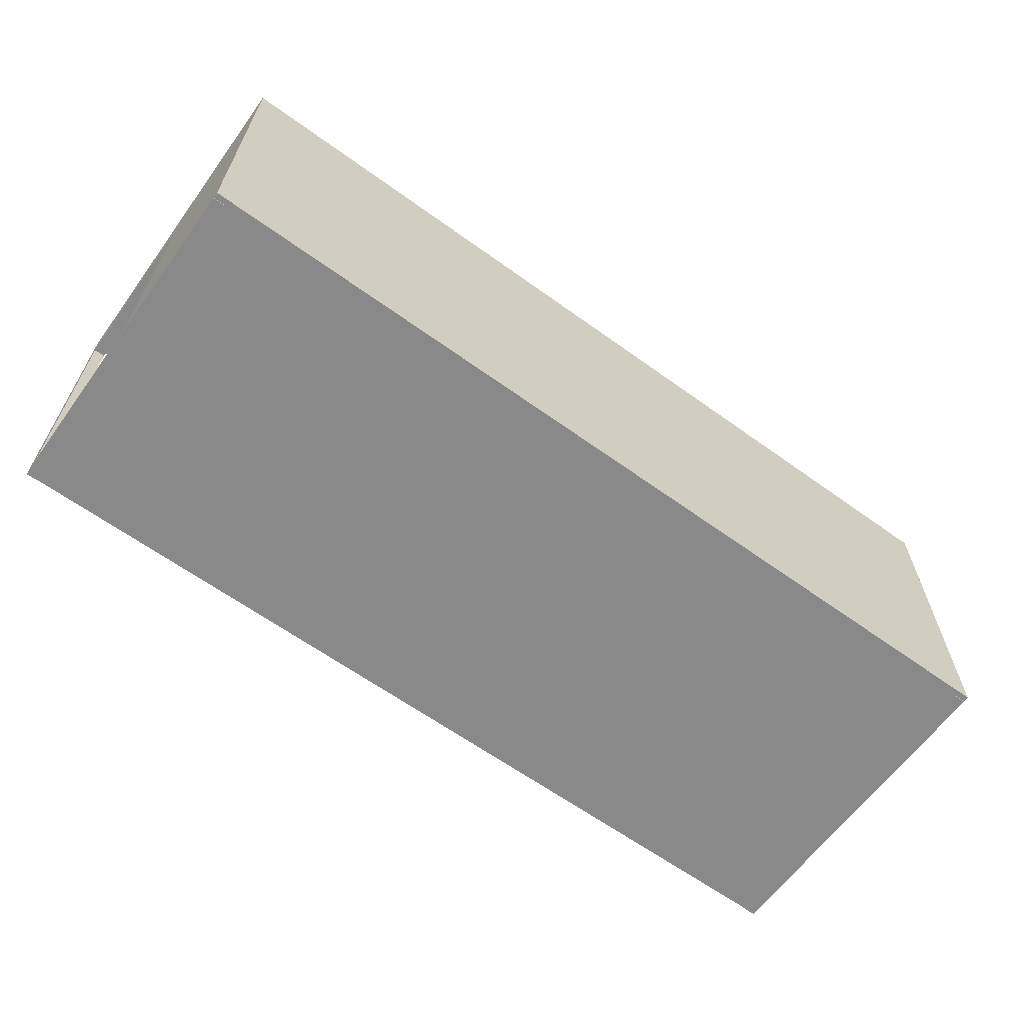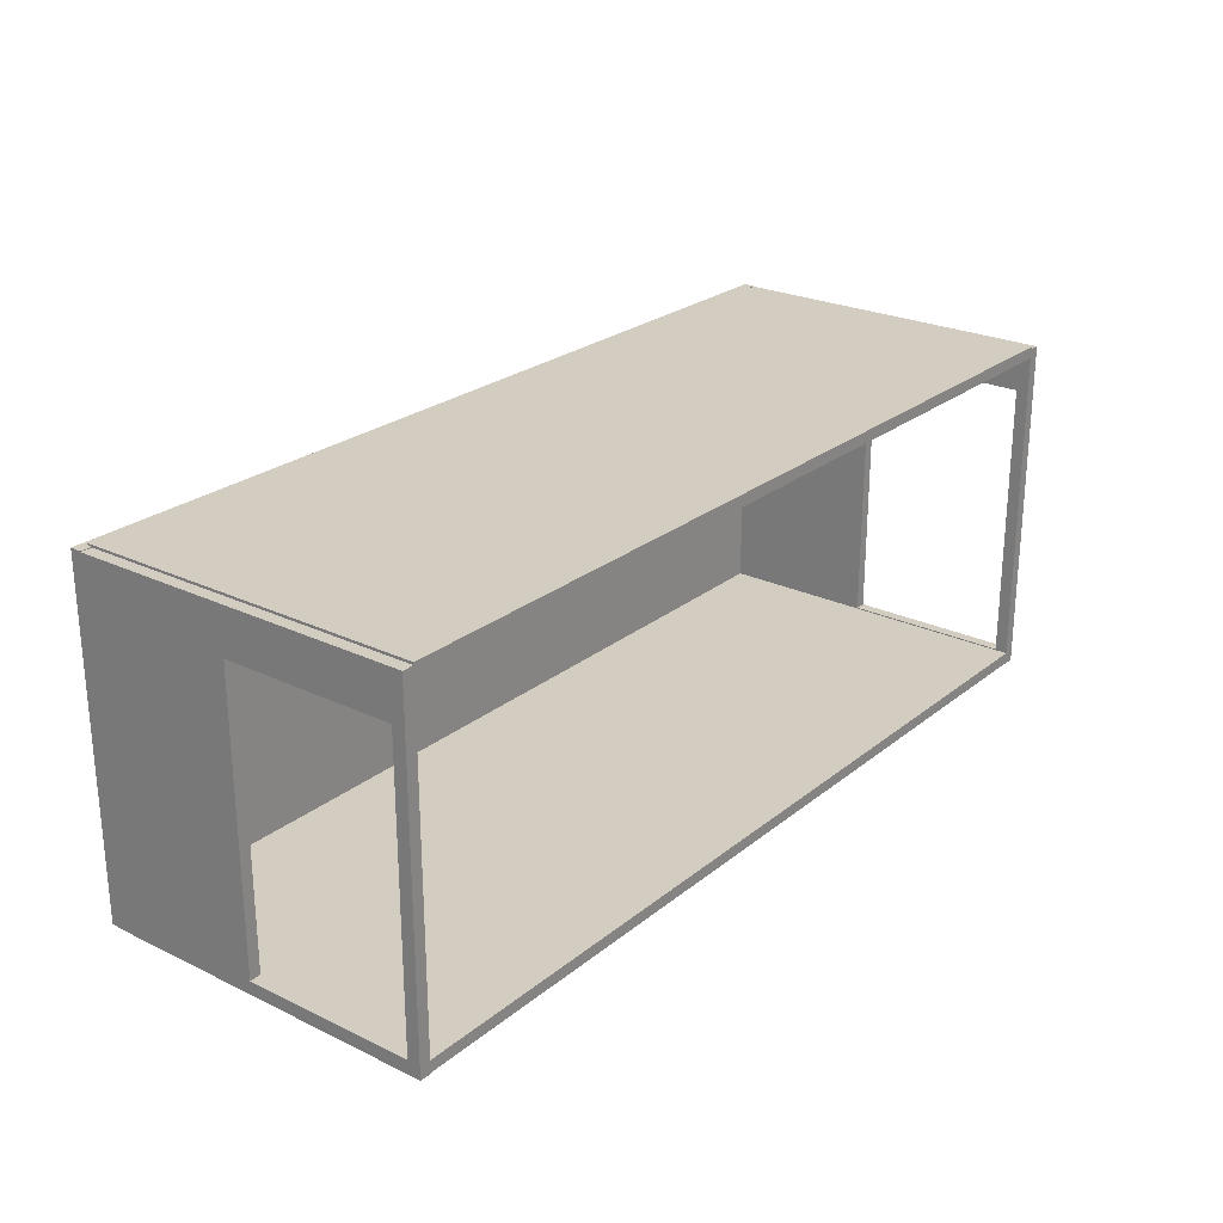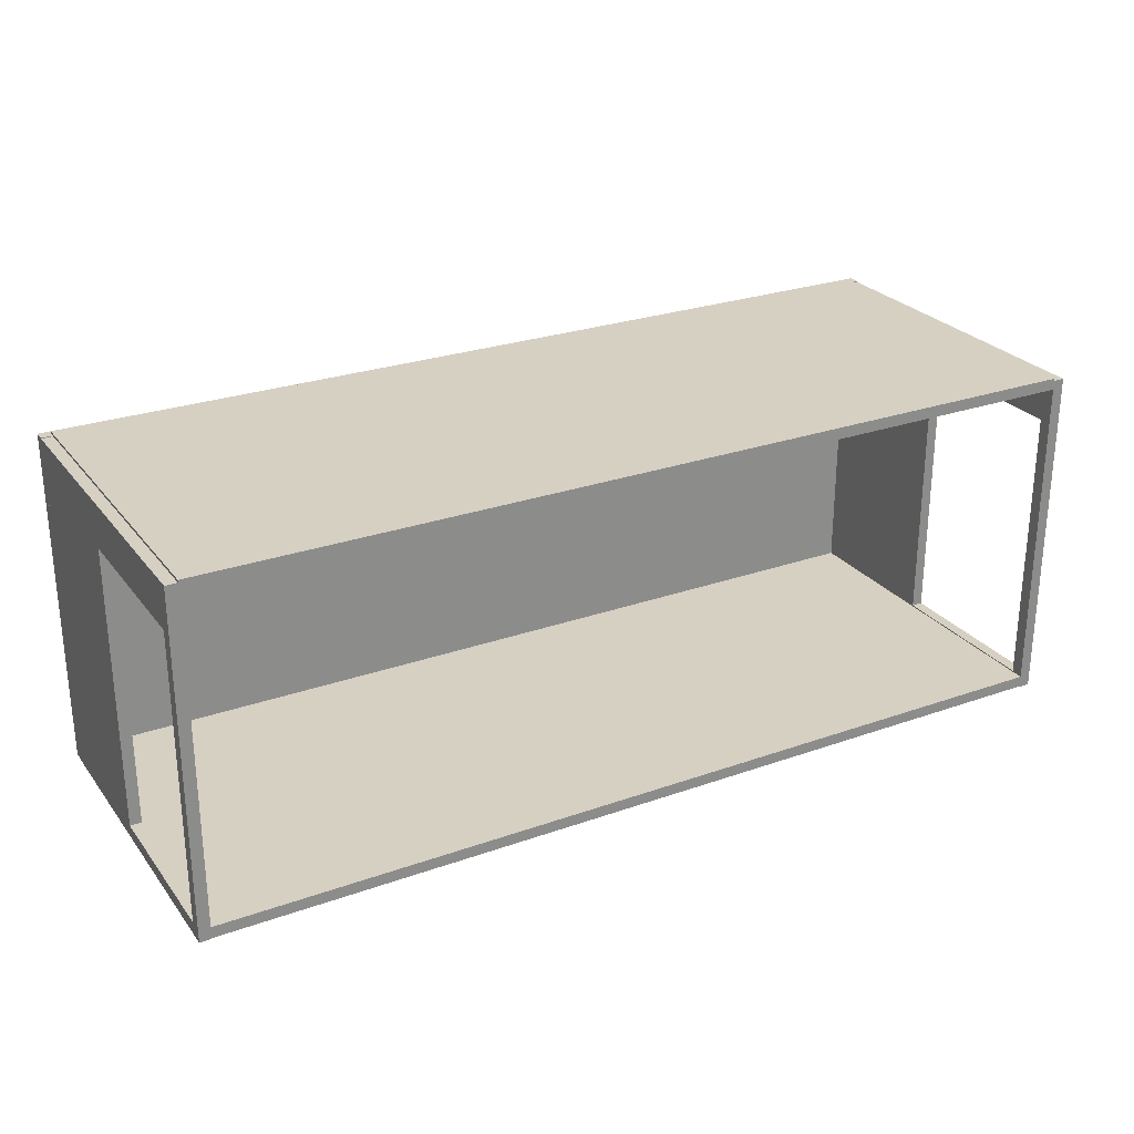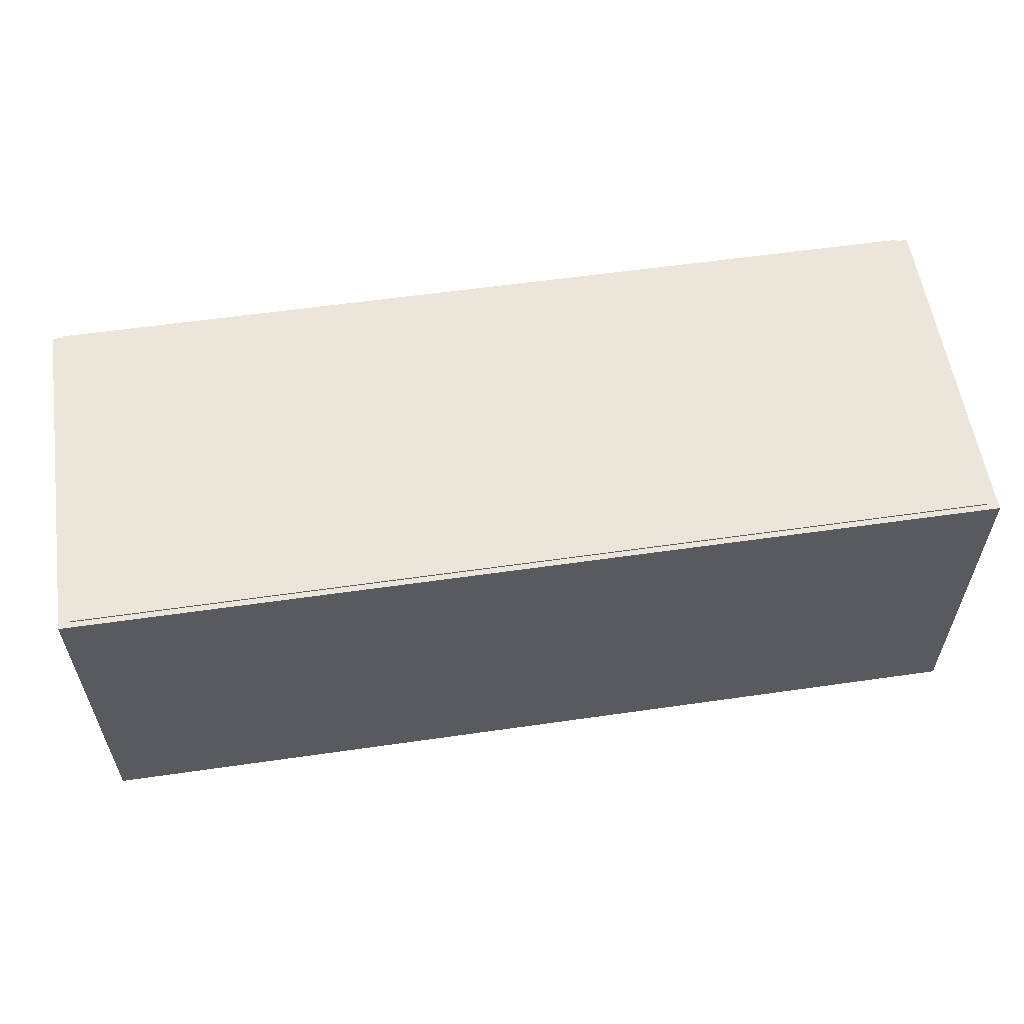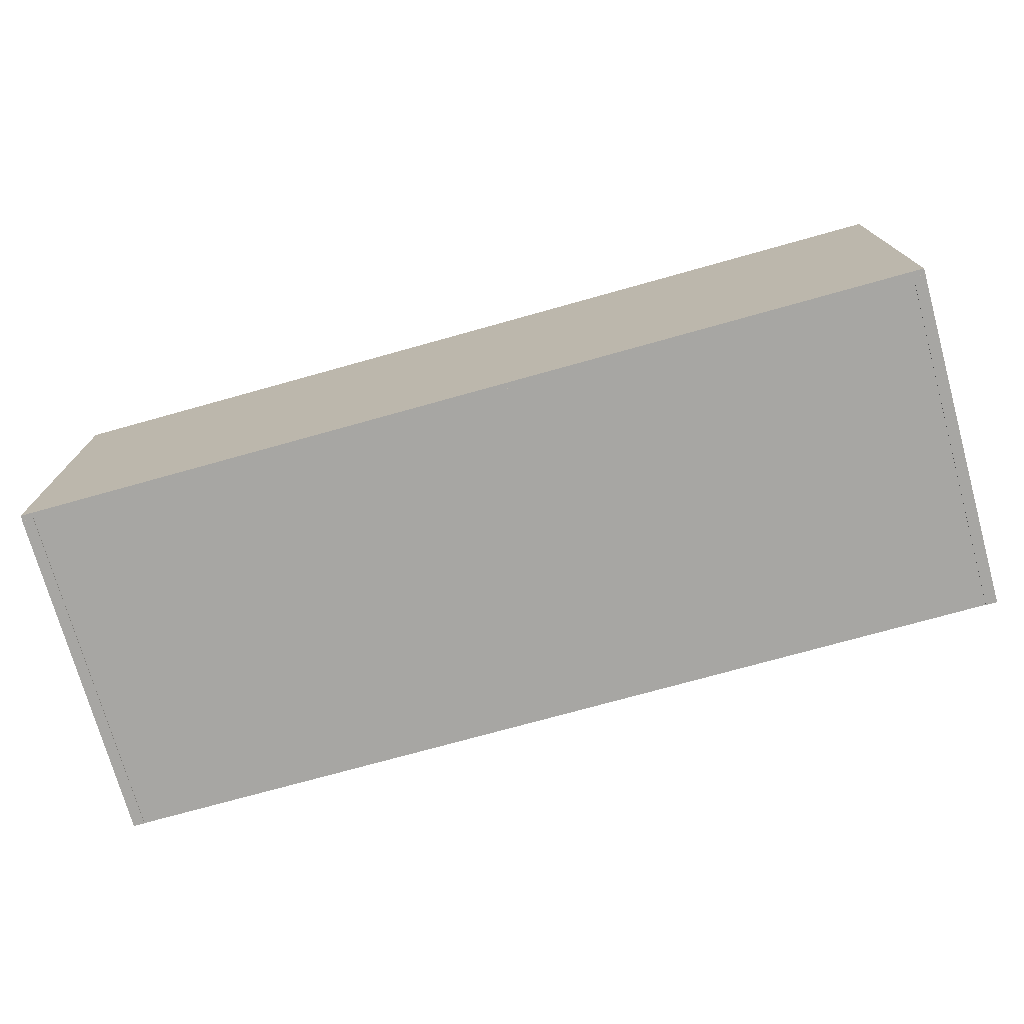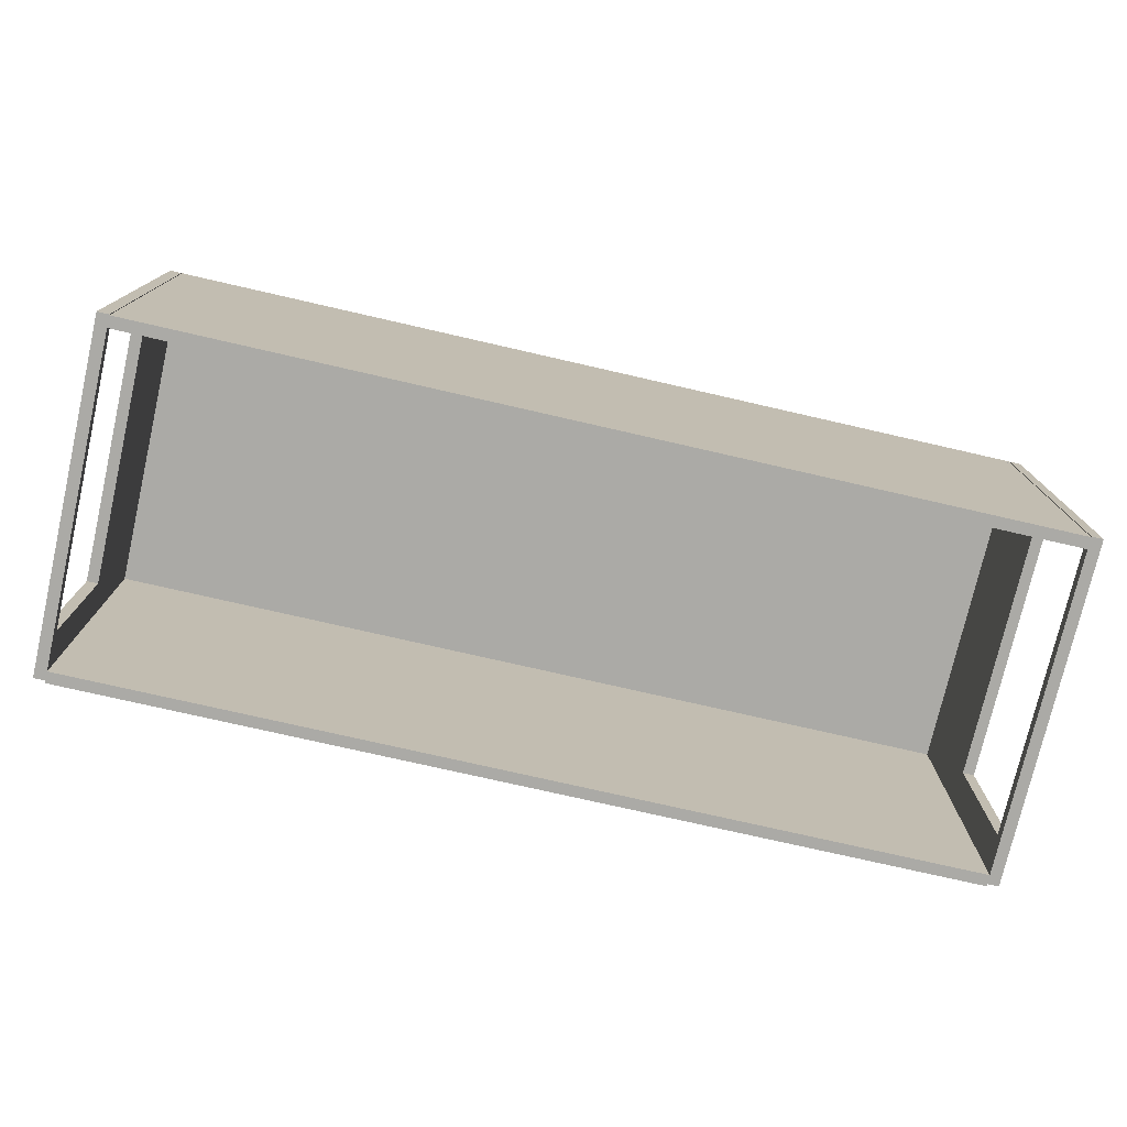
<metadata>
{"format":"obj","ext":"obj","renderer":"f3d","projection":"perspective","resolution":1024,"background":"white","views":[{"elev":-63.2,"azim":-36.1,"up":"+Y"},{"elev":24.7,"azim":127.9,"up":"+Y"},{"elev":26.5,"azim":150.9,"up":"+Y"},{"elev":57.4,"azim":-8.5,"up":"+Y"},{"elev":-74.1,"azim":15.6,"up":"+Y"},{"elev":-75.9,"azim":-12.9,"up":"+Z"}]}
</metadata>
<code>
v  -4 0 1.45
v  4 0 1.45
v  4 0 1.55
v  -4 0 1.55
v  4 3 1.55
v  4 3 1.45
v  -4 3 1.45
v  -4 3 1.55
v  -3.9 0 -1.5
v  3.9 0 -1.5
v  3.9 0 1.5
v  -3.9 0 1.5
v  3.9 0.1 1.5
v  3.9 0.1 -1.5
v  -3.9 0.1 -1.5
v  -3.9 0.1 1.5
v  -3.9 2.914 -1.5
v  3.9 2.914 -1.5
v  3.9 2.914 1.5
v  -3.9 2.914 1.5
v  3.9 3.014 1.5
v  3.9 3.014 -1.5
v  -3.9 3.014 -1.5
v  -3.9 3.014 1.5
v  4 0.1095 -1.39
v  4 -0.0066 -0.5
v  4 -0.0066 -1.5
v  4 0.9934 -1.5
v  4 0.1095 0.0939
v  4 -0.0066 0.5
v  4 0.9934 1.5
v  4 -0.0066 1.5
v  4 1.993 -1.5
v  4 2.599 -1.39
v  4 2.599 0.0939
v  4 1.993 1.5
v  4 2.993 -1.5
v  4 2.993 -0.5
v  4 2.993 0.5
v  4 2.993 1.5
v  3.9 0.1095 -1.39
v  3.9 0.9934 -1.5
v  3.9 -0.0066 -1.5
v  3.9 -0.0066 -0.5
v  3.9 -0.0066 0.5
v  3.9 0.1095 0.0939
v  3.9 -0.0066 1.5
v  3.9 0.9934 1.5
v  3.9 2.599 -1.39
v  3.9 1.993 -1.5
v  3.9 1.993 1.5
v  3.9 2.599 0.0939
v  3.9 2.993 -0.5
v  3.9 2.993 -1.5
v  3.9 2.993 0.5
v  3.9 2.993 1.5
v  -3.9 0.1095 -1.39
v  -3.9 -0.0066 -0.5
v  -3.9 -0.0066 -1.5
v  -3.9 0.9934 -1.5
v  -3.9 0.1095 0.0939
v  -3.9 -0.0066 0.5
v  -3.9 0.9934 1.5
v  -3.9 -0.0066 1.5
v  -3.9 1.993 -1.5
v  -3.9 2.599 -1.39
v  -3.9 2.599 0.0939
v  -3.9 1.993 1.5
v  -3.9 2.993 -1.5
v  -3.9 2.993 -0.5
v  -3.9 2.993 0.5
v  -3.9 2.993 1.5
v  -4 0.1095 -1.39
v  -4 0.9934 -1.5
v  -4 -0.0066 -1.5
v  -4 -0.0066 -0.5
v  -4 -0.0066 0.5
v  -4 0.1095 0.0939
v  -4 -0.0066 1.5
v  -4 0.9934 1.5
v  -4 2.599 -1.39
v  -4 1.993 -1.5
v  -4 1.993 1.5
v  -4 2.599 0.0939
v  -4 2.993 -0.5
v  -4 2.993 -1.5
v  -4 2.993 0.5
v  -4 2.993 1.5
g Box010
f 1 2 3 4
f 5 6 7 8
f 3 5 8 4
f 2 6 5 3
f 1 7 6 2
f 4 8 7 1
f 9 10 11 12
f 13 14 15 16
f 11 13 16 12
f 10 14 13 11
f 9 15 14 10
f 12 16 15 9
f 17 18 19 20
f 21 22 23 24
f 19 21 24 20
f 18 22 21 19
f 17 23 22 18
f 20 24 23 17
f 25 26 27 28
f 25 29 30 26
f 29 31 32 30
f 28 33 34 25
f 35 36 31 29
f 37 38 34 33
f 38 39 35 34
f 35 39 40 36
f 41 42 43 44
f 45 46 41 44
f 47 48 46 45
f 42 41 49 50
f 48 51 52 46
f 49 53 54 50
f 52 55 53 49
f 52 51 56 55
f 26 44 43 27
f 30 45 44 26
f 32 47 45 30
f 31 48 47 32
f 36 51 48 31
f 40 56 51 36
f 39 55 56 40
f 38 53 55 39
f 37 54 53 38
f 33 50 54 37
f 28 42 50 33
f 27 43 42 28
f 35 29 46 52
f 29 25 41 46
f 25 34 49 41
f 34 35 52 49
f 57 58 59 60
f 57 61 62 58
f 61 63 64 62
f 60 65 66 57
f 67 68 63 61
f 69 70 66 65
f 70 71 67 66
f 67 71 72 68
f 73 74 75 76
f 77 78 73 76
f 79 80 78 77
f 74 73 81 82
f 80 83 84 78
f 81 85 86 82
f 84 87 85 81
f 84 83 88 87
f 58 76 75 59
f 62 77 76 58
f 64 79 77 62
f 63 80 79 64
f 68 83 80 63
f 72 88 83 68
f 71 87 88 72
f 70 85 87 71
f 69 86 85 70
f 65 82 86 69
f 60 74 82 65
f 59 75 74 60
f 67 61 78 84
f 61 57 73 78
f 57 66 81 73
f 66 67 84 81

</code>
